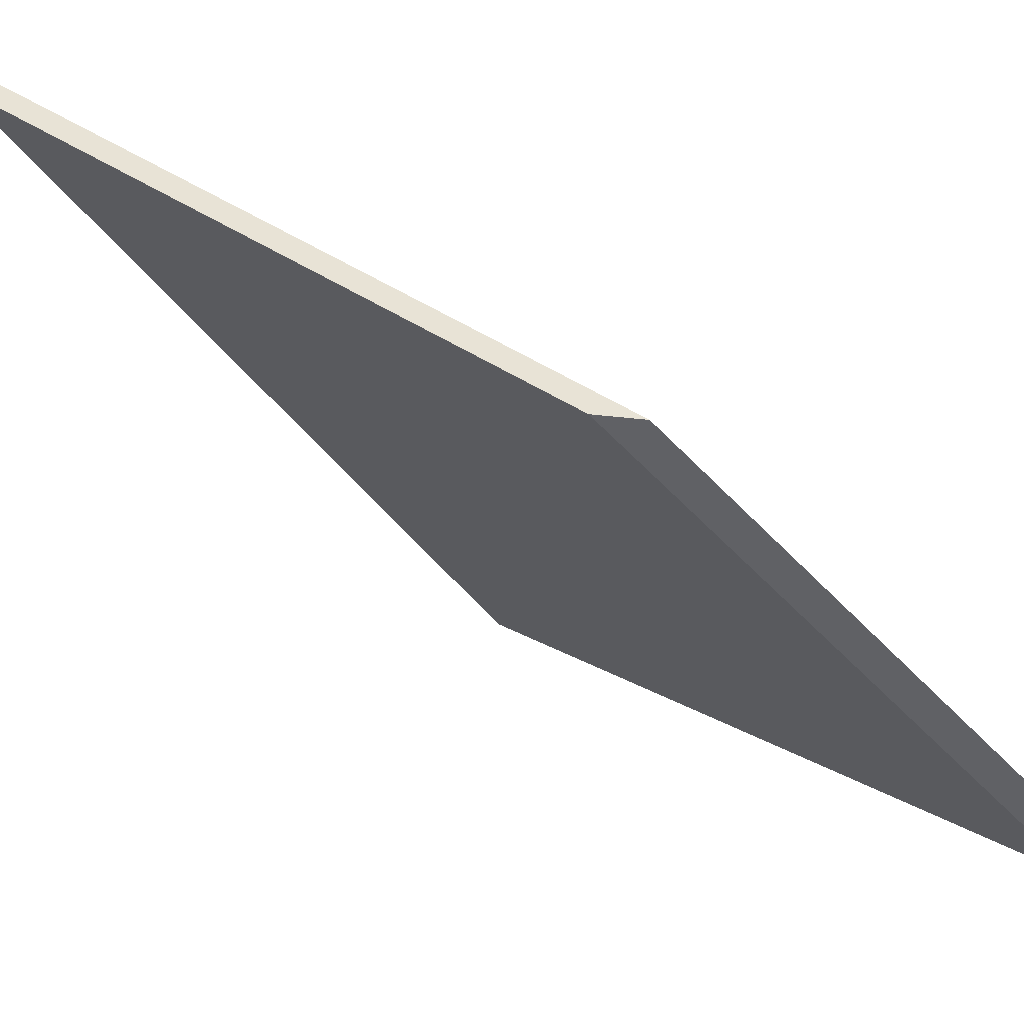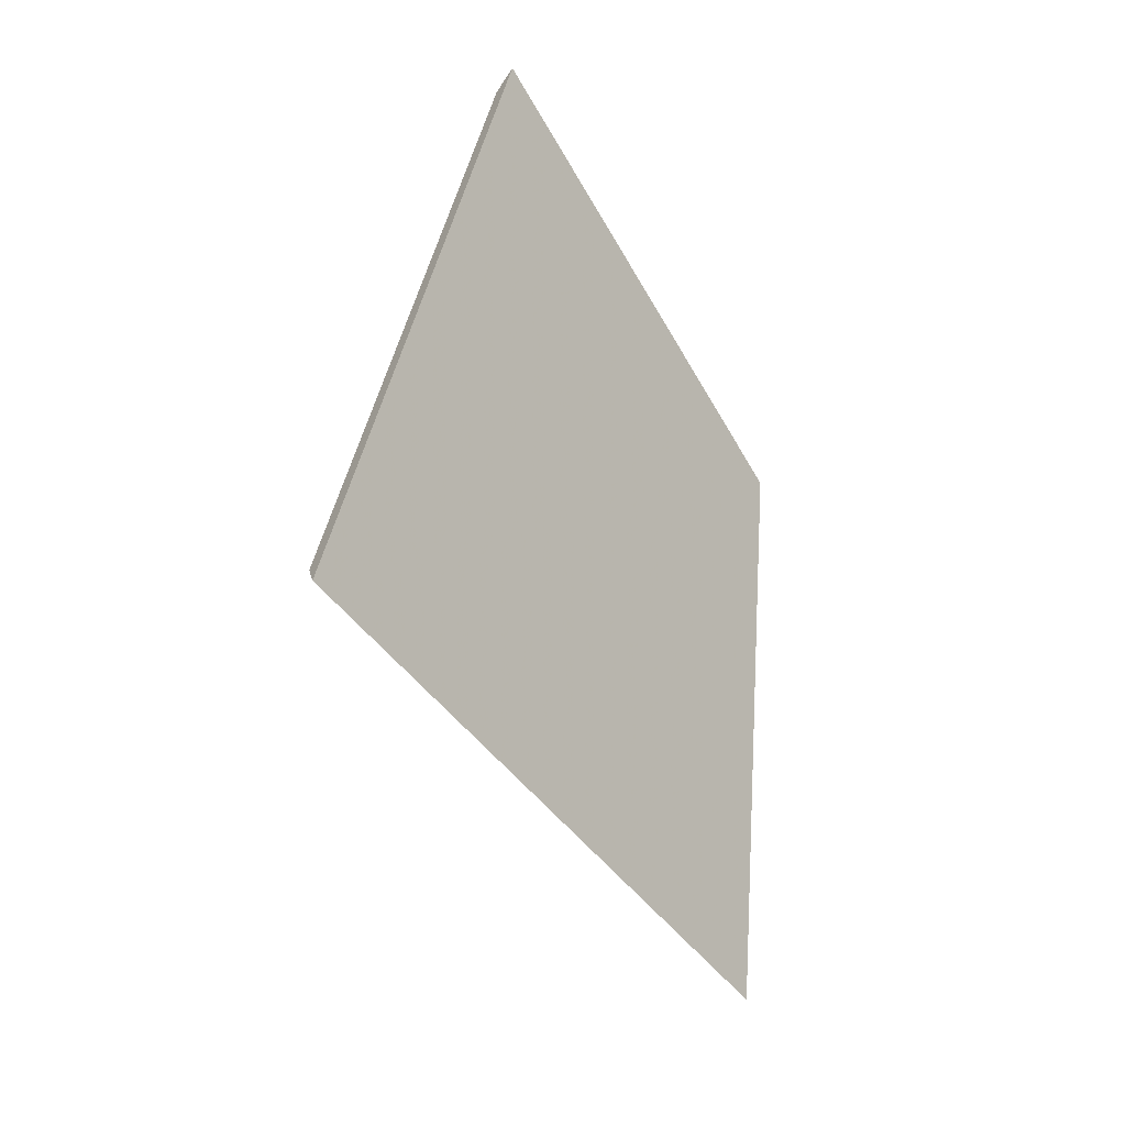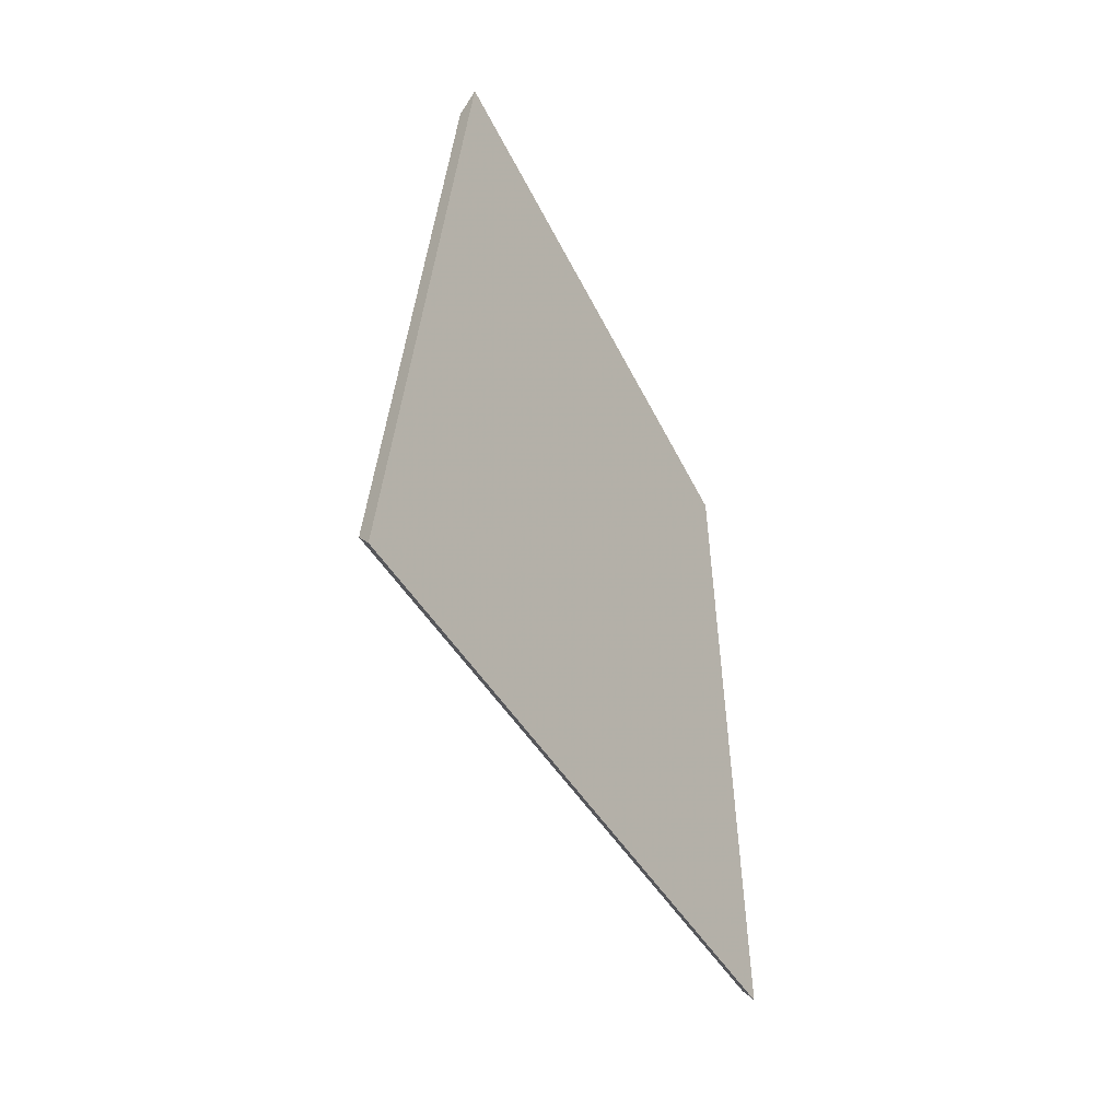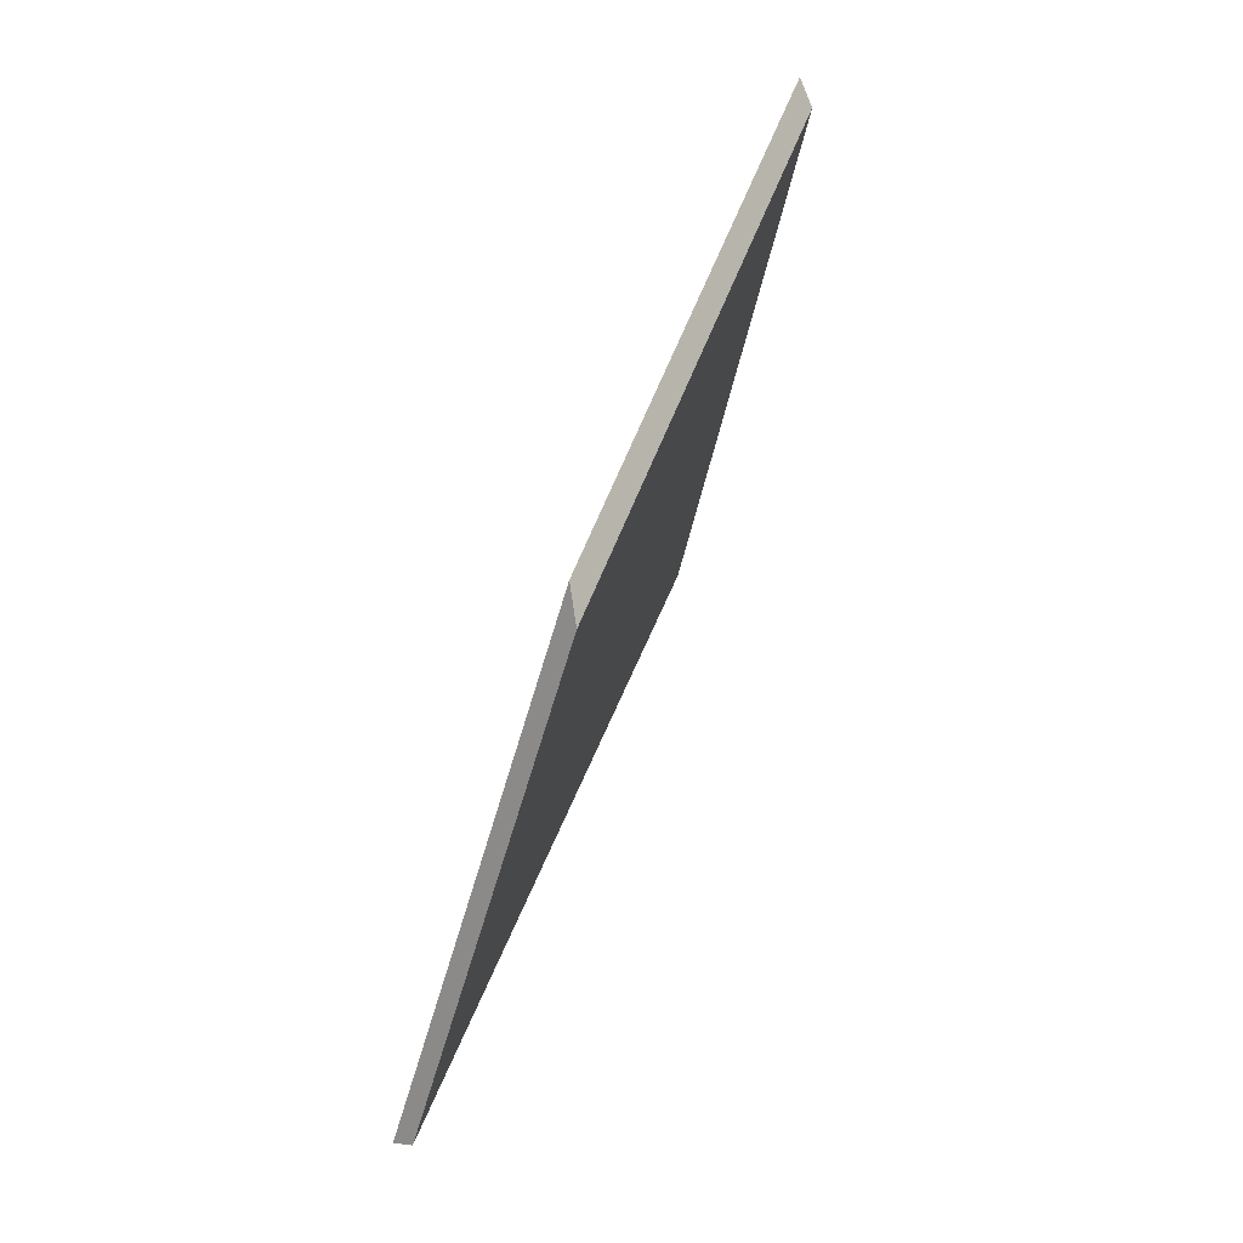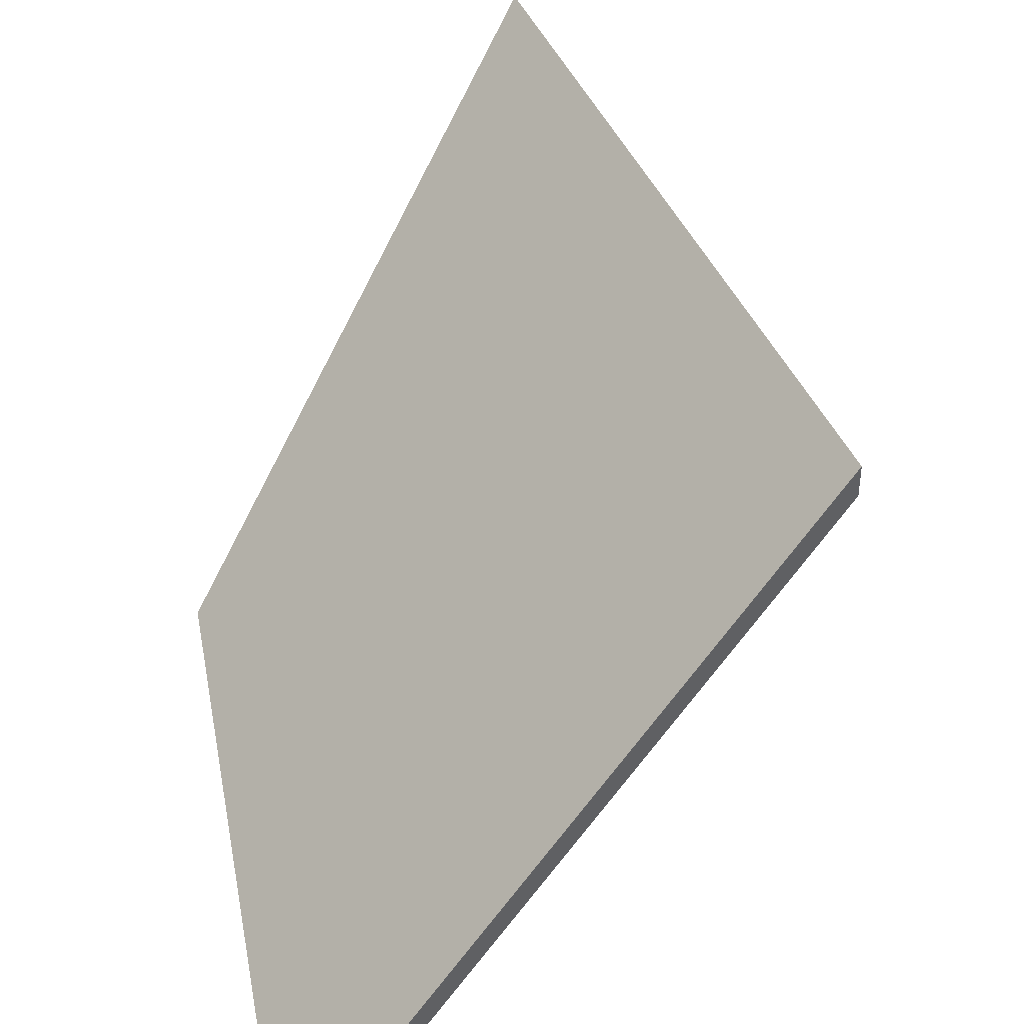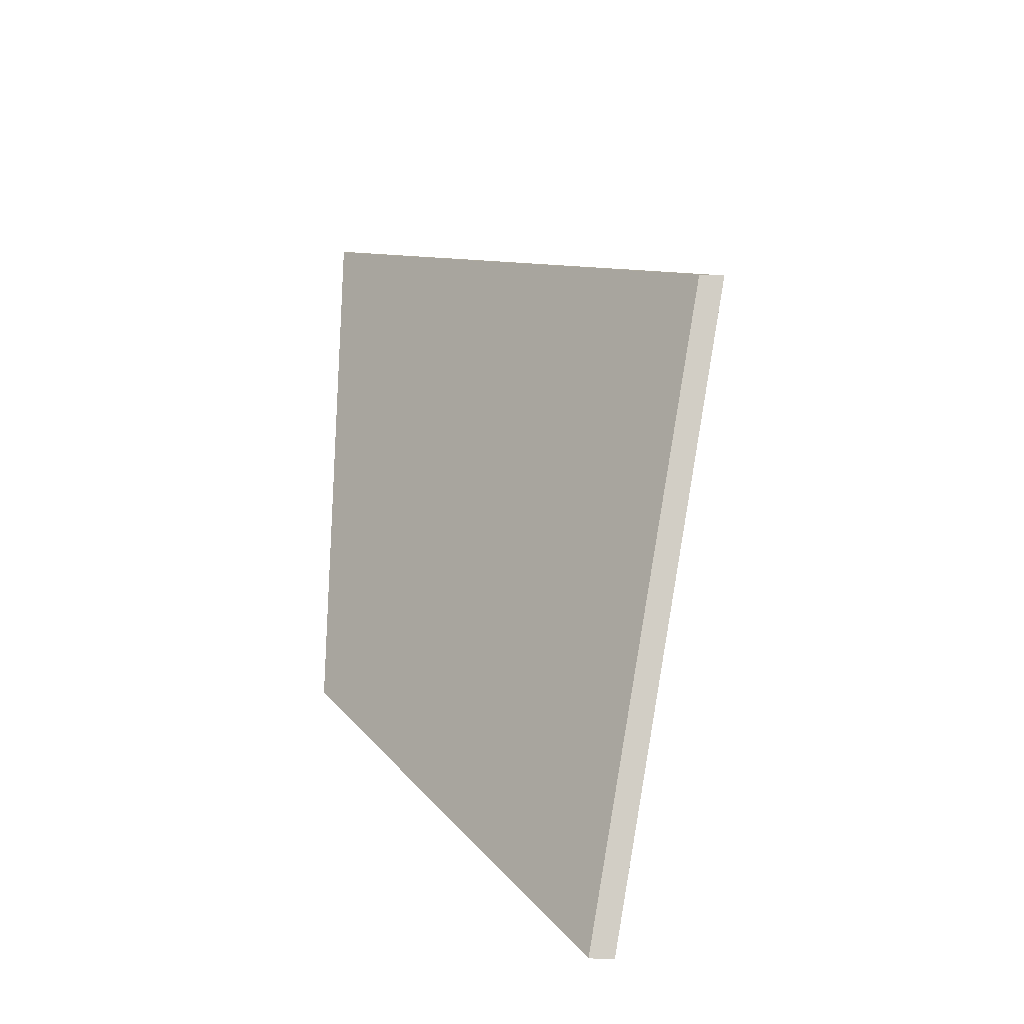
<metadata>
{"format":"obj","ext":"obj","renderer":"f3d","projection":"perspective","resolution":1024,"background":"white","views":[{"elev":-49.3,"azim":-109.0,"up":"+Y"},{"elev":20.3,"azim":167.7,"up":"+Z"},{"elev":12.4,"azim":156.8,"up":"+Z"},{"elev":-5.8,"azim":-45.4,"up":"+Z"},{"elev":44.6,"azim":20.8,"up":"+Y"},{"elev":-46.4,"azim":87.8,"up":"+Z"}]}
</metadata>
<code>
v -0.03913 -0.04193 1.888
v -0.06777 -0.04193 1.841
v -0.05871 -0.01251 1.798
v -0.01431 -0.002318 1.853
v -0.05871 -0.009872 1.798
v -0.05871 -0.01251 1.798
v -0.06777 -0.04193 1.841
v -0.06858 -0.04193 1.844
v -0.01431 0.000316 1.853
v -0.01431 -0.002318 1.853
v -0.05871 -0.01251 1.798
v -0.05871 -0.009872 1.798
v -0.06858 -0.04193 1.844
v -0.06777 -0.04193 1.841
v -0.03913 -0.04193 1.888
v -0.04078 -0.04193 1.891
v -0.04078 -0.04193 1.891
v -0.03913 -0.04193 1.888
v -0.01431 -0.002318 1.853
v -0.01431 0.000316 1.853
v -0.01431 0.000316 1.853
v -0.05871 -0.009872 1.798
v -0.06858 -0.04193 1.844
v -0.04078 -0.04193 1.891
f 1 2 3
f 1 3 4
f 5 6 7
f 5 7 8
f 9 10 11
f 9 11 12
f 13 14 15
f 13 15 16
f 17 18 19
f 17 19 20
f 21 22 23
f 21 23 24

</code>
